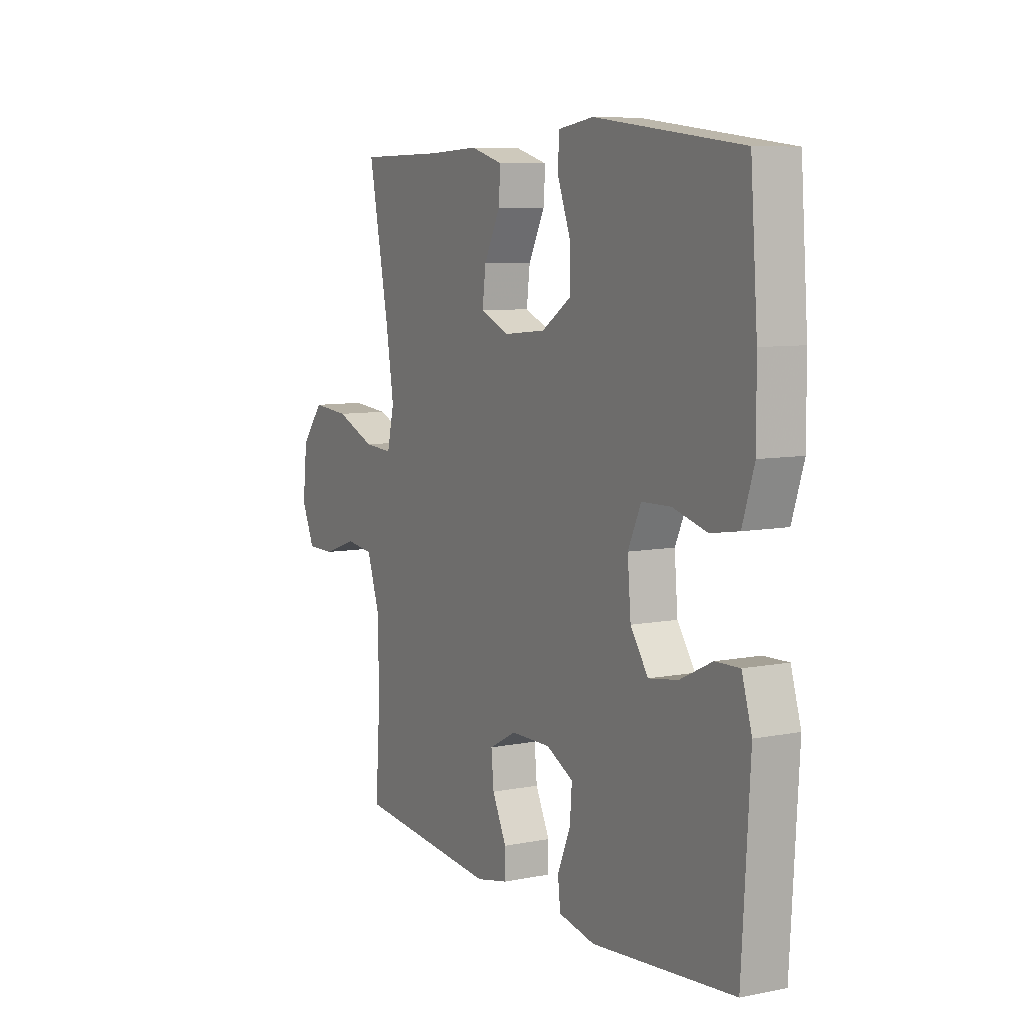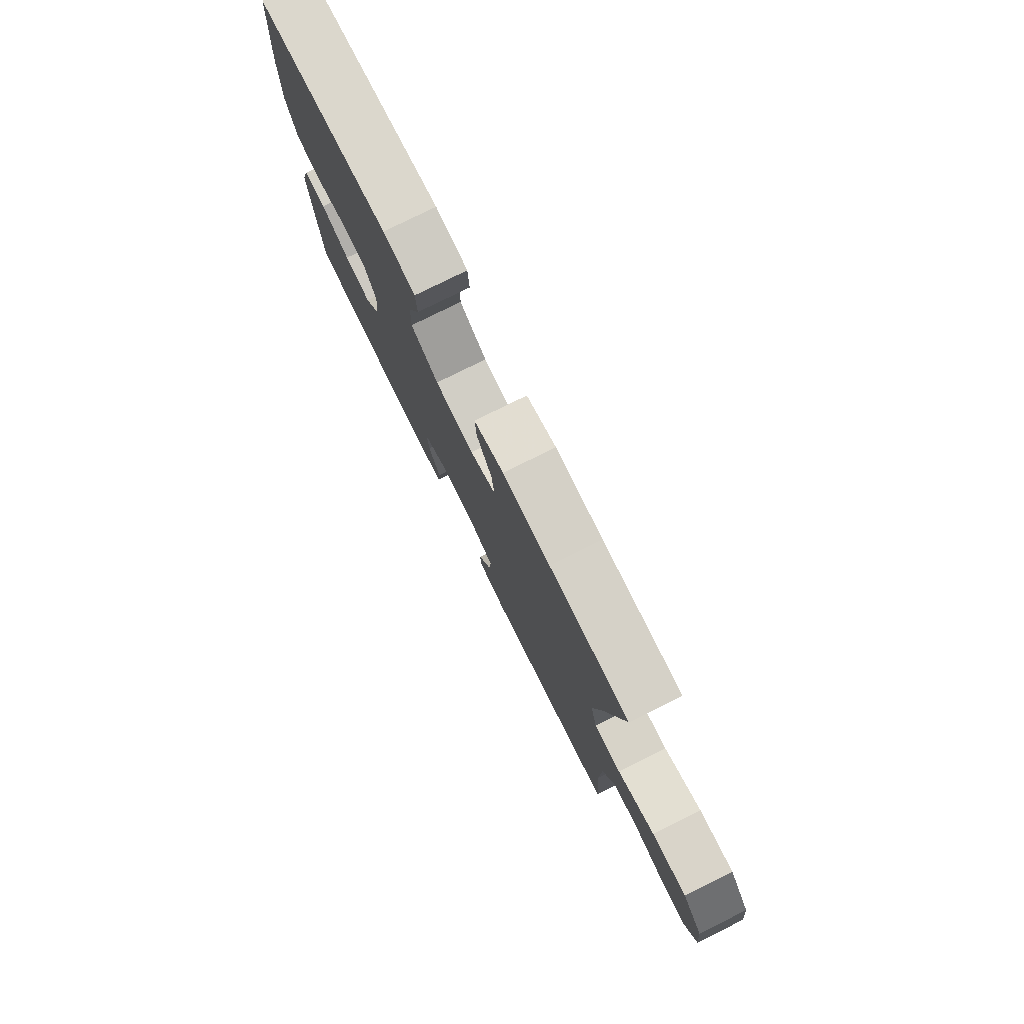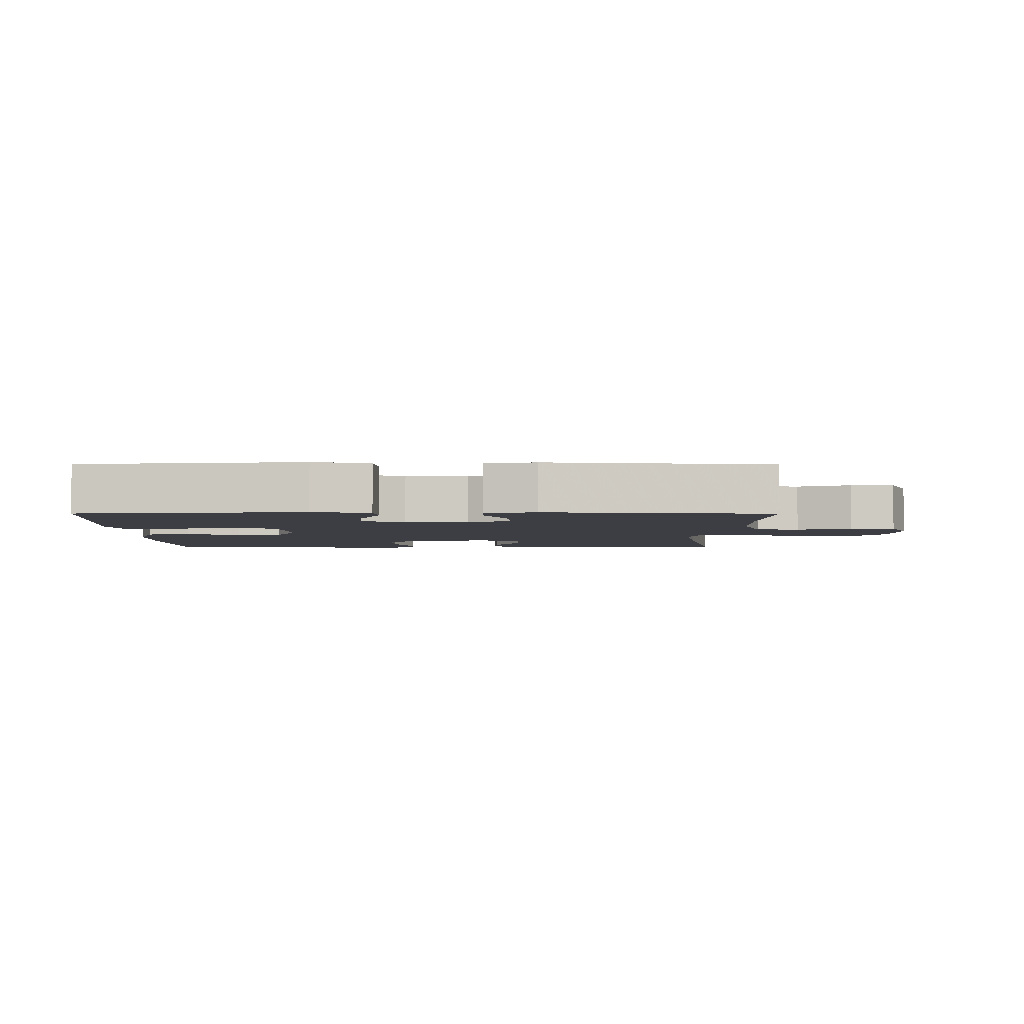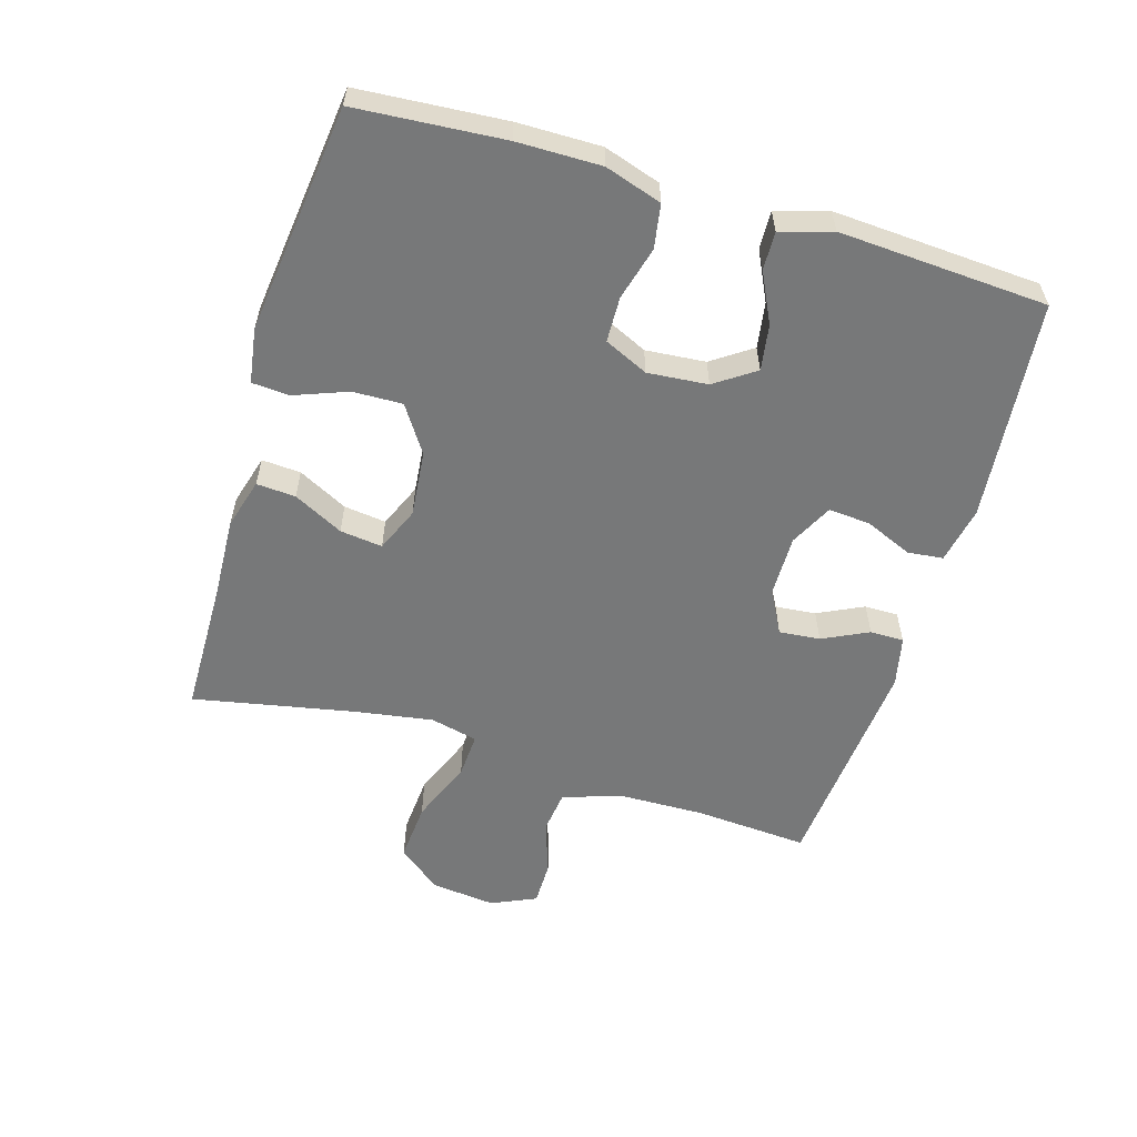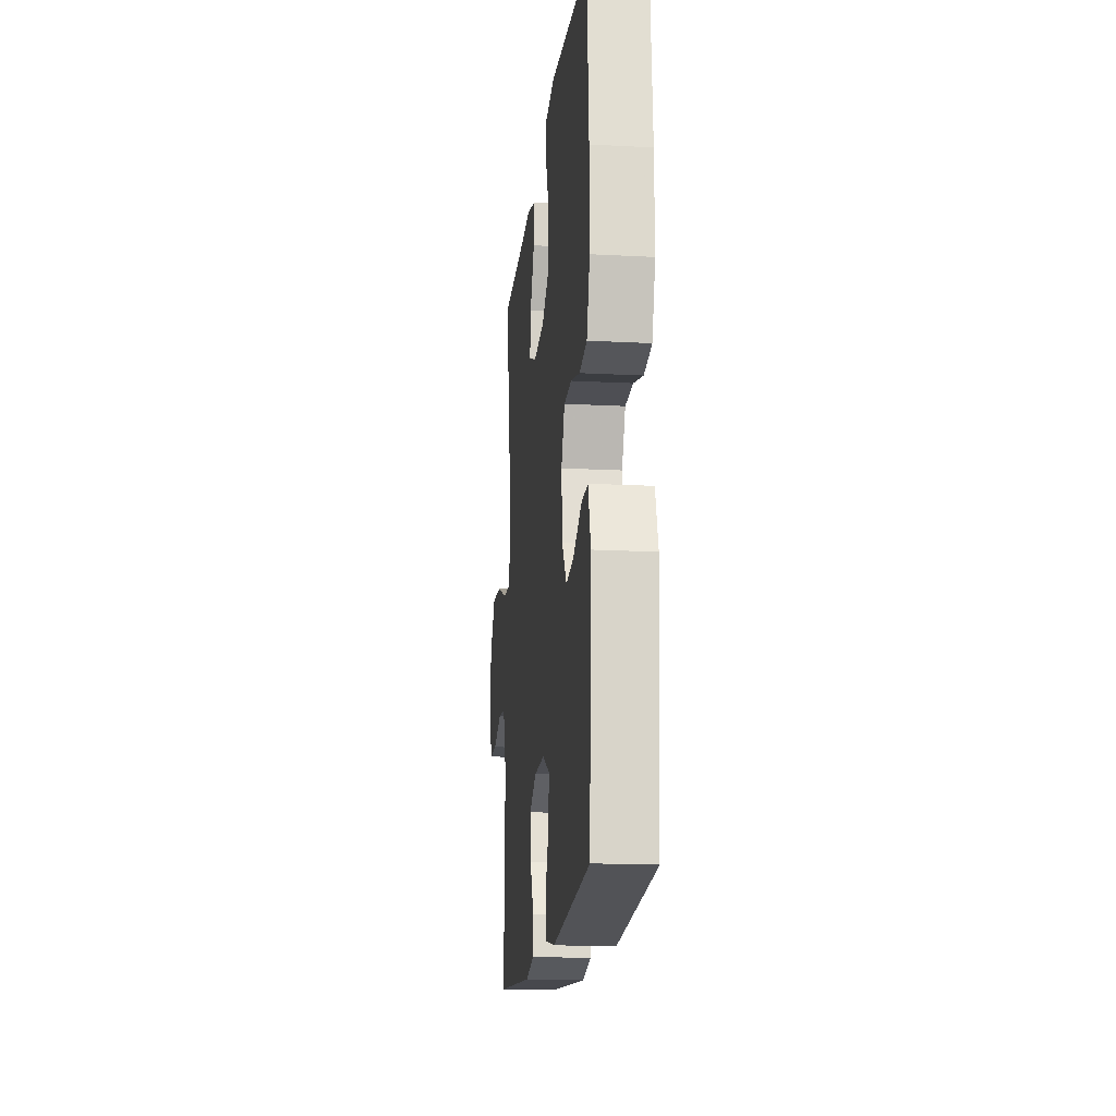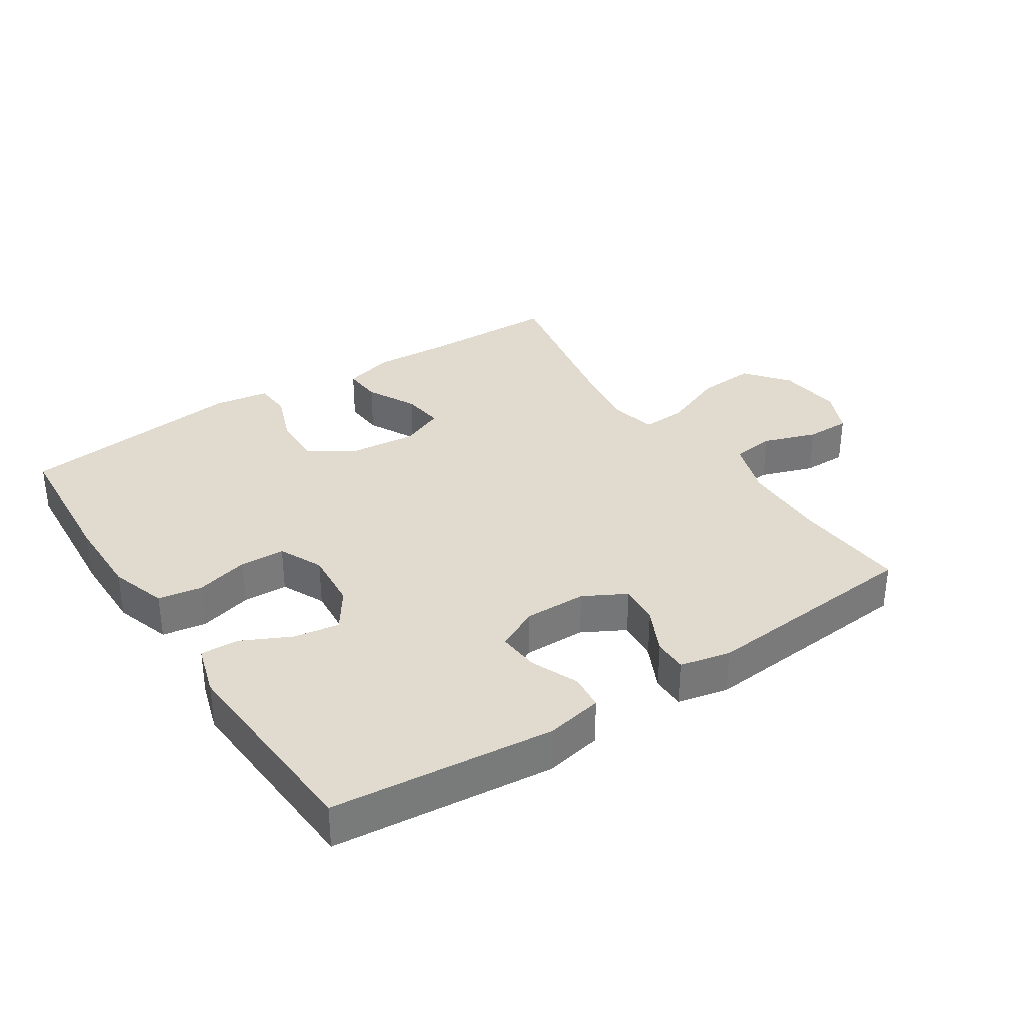
<metadata>
{"format":"obj","ext":"obj","renderer":"f3d","projection":"perspective","resolution":1024,"background":"white","views":[{"elev":7.9,"azim":61.2,"up":"+Z"},{"elev":78.3,"azim":-116.4,"up":"+Z"},{"elev":-3.7,"azim":179.7,"up":"+Y"},{"elev":-57.4,"azim":73.3,"up":"+Y"},{"elev":-16.8,"azim":83.9,"up":"+Z"},{"elev":33.7,"azim":146.7,"up":"+Y"}]}
</metadata>
<code>
v -0.5 0.07 -0.5
v -0.488 0.07 -0.326
v -0.491 0.07 -0.193
v -0.521 0.07 -0.104
v -0.587 0.07 -0.096
v -0.669 0.07 -0.124
v -0.737 0.07 -0.124
v -0.768 0.07 -0.055
v -0.757 0.07 0.044
v -0.704 0.07 0.11
v -0.614 0.07 0.103
v -0.518 0.07 0.064
v -0.449 0.07 0.06
v -0.432 0.07 0.133
v -0.451 0.07 0.252
v -0.5 0.07 0.5
v -0.294 0.07 0.503
v -0.171 0.07 0.509
v -0.094 0.07 0.487
v -0.098 0.07 0.427
v -0.137 0.07 0.351
v -0.145 0.07 0.286
v -0.077 0.07 0.257
v 0.024 0.07 0.267
v 0.095 0.07 0.314
v 0.093 0.07 0.39
v 0.062 0.07 0.472
v 0.066 0.07 0.529
v 0.15 0.07 0.542
v 0.5 0.07 0.5
v 0.517 0.07 0.274
v 0.518 0.07 0.146
v 0.49 0.07 0.059
v 0.423 0.07 0.048
v 0.341 0.07 0.07
v 0.272 0.07 0.068
v 0.241 0.07 0.001
v 0.249 0.07 -0.091
v 0.291 0.07 -0.152
v 0.361 0.07 -0.141
v 0.437 0.07 -0.104
v 0.495 0.07 -0.102
v 0.519 0.07 -0.181
v 0.5 0.07 -0.5
v 0.161 0.07 -0.533
v 0.074 0.07 -0.516
v 0.068 0.07 -0.462
v 0.099 0.07 -0.389
v 0.104 0.07 -0.325
v 0.039 0.07 -0.292
v -0.056 0.07 -0.293
v -0.121 0.07 -0.328
v -0.115 0.07 -0.391
v -0.081 0.07 -0.461
v -0.081 0.07 -0.513
v -0.158 0.07 -0.53
v -0.5 0 -0.5
v -0.488 0 -0.326
v -0.491 0 -0.193
v -0.521 0 -0.104
v -0.587 0 -0.096
v -0.669 0 -0.124
v -0.737 0 -0.124
v -0.768 0 -0.055
v -0.757 0 0.044
v -0.704 0 0.11
v -0.614 0 0.103
v -0.518 0 0.064
v -0.449 0 0.06
v -0.432 0 0.133
v -0.451 0 0.252
v -0.5 0 0.5
v -0.294 0 0.503
v -0.171 0 0.509
v -0.094 0 0.487
v -0.098 0 0.427
v -0.137 0 0.351
v -0.145 0 0.286
v -0.077 0 0.257
v 0.024 0 0.267
v 0.095 0 0.314
v 0.093 0 0.39
v 0.062 0 0.472
v 0.066 0 0.529
v 0.15 0 0.542
v 0.5 0 0.5
v 0.517 0 0.274
v 0.518 0 0.146
v 0.49 0 0.059
v 0.423 0 0.048
v 0.341 0 0.07
v 0.272 0 0.068
v 0.241 0 0.001
v 0.249 0 -0.091
v 0.291 0 -0.152
v 0.361 0 -0.141
v 0.437 0 -0.104
v 0.495 0 -0.102
v 0.519 0 -0.181
v 0.5 0 -0.5
v 0.161 0 -0.533
v 0.074 0 -0.516
v 0.068 0 -0.462
v 0.099 0 -0.389
v 0.104 0 -0.325
v 0.039 0 -0.292
v -0.056 0 -0.293
v -0.121 0 -0.328
v -0.115 0 -0.391
v -0.081 0 -0.461
v -0.081 0 -0.513
v -0.158 0 -0.53
f 56 1 2
f 55 56 2
f 54 55 2
f 53 54 2
f 52 53 2 3
f 51 52 3 4
f 50 51 4
f 46 47 48
f 45 46 48
f 44 45 48
f 43 44 48
f 42 43 48
f 41 42 48
f 40 41 48
f 39 40 48 49
f 38 39 49 50
f 33 34 35
f 32 33 35
f 31 32 35
f 30 31 35
f 29 30 35
f 28 29 35
f 27 28 35
f 26 27 35
f 25 26 35 36
f 24 25 36 37
f 19 20 21
f 18 19 21
f 17 18 21
f 17 21 22
f 16 17 22
f 15 16 22
f 14 15 22 23
f 10 11 12
f 9 10 12
f 8 9 12
f 7 8 12
f 6 7 12
f 5 6 12
f 4 5 12 13
f 50 4 13
f 37 38 50
f 24 37 50
f 23 24 50
f 14 23 50
f 13 14 50
f 58 57 112
f 58 112 111
f 58 111 110
f 58 110 109
f 59 58 109 108
f 60 59 108 107
f 60 107 106
f 104 103 102
f 104 102 101
f 104 101 100
f 104 100 99
f 104 99 98
f 104 98 97
f 104 97 96
f 105 104 96 95
f 106 105 95 94
f 91 90 89
f 91 89 88
f 91 88 87
f 91 87 86
f 91 86 85
f 91 85 84
f 91 84 83
f 91 83 82
f 92 91 82 81
f 93 92 81 80
f 77 76 75
f 77 75 74
f 77 74 73
f 78 77 73
f 78 73 72
f 78 72 71
f 79 78 71 70
f 68 67 66
f 68 66 65
f 68 65 64
f 68 64 63
f 68 63 62
f 68 62 61
f 69 68 61 60
f 69 60 106
f 106 94 93
f 106 93 80
f 106 80 79
f 106 79 70
f 106 70 69
f 1 57 58 2
f 2 58 59 3
f 3 59 60 4
f 4 60 61 5
f 5 61 62 6
f 6 62 63 7
f 7 63 64 8
f 8 64 65 9
f 9 65 66 10
f 10 66 67 11
f 11 67 68 12
f 12 68 69 13
f 13 69 70 14
f 14 70 71 15
f 15 71 72 16
f 16 72 73 17
f 17 73 74 18
f 18 74 75 19
f 19 75 76 20
f 20 76 77 21
f 21 77 78 22
f 22 78 79 23
f 23 79 80 24
f 24 80 81 25
f 25 81 82 26
f 26 82 83 27
f 27 83 84 28
f 28 84 85 29
f 29 85 86 30
f 30 86 87 31
f 31 87 88 32
f 32 88 89 33
f 33 89 90 34
f 34 90 91 35
f 35 91 92 36
f 36 92 93 37
f 37 93 94 38
f 38 94 95 39
f 39 95 96 40
f 40 96 97 41
f 41 97 98 42
f 42 98 99 43
f 43 99 100 44
f 44 100 101 45
f 45 101 102 46
f 46 102 103 47
f 47 103 104 48
f 48 104 105 49
f 49 105 106 50
f 50 106 107 51
f 51 107 108 52
f 52 108 109 53
f 53 109 110 54
f 54 110 111 55
f 55 111 112 56
f 56 112 57 1

</code>
